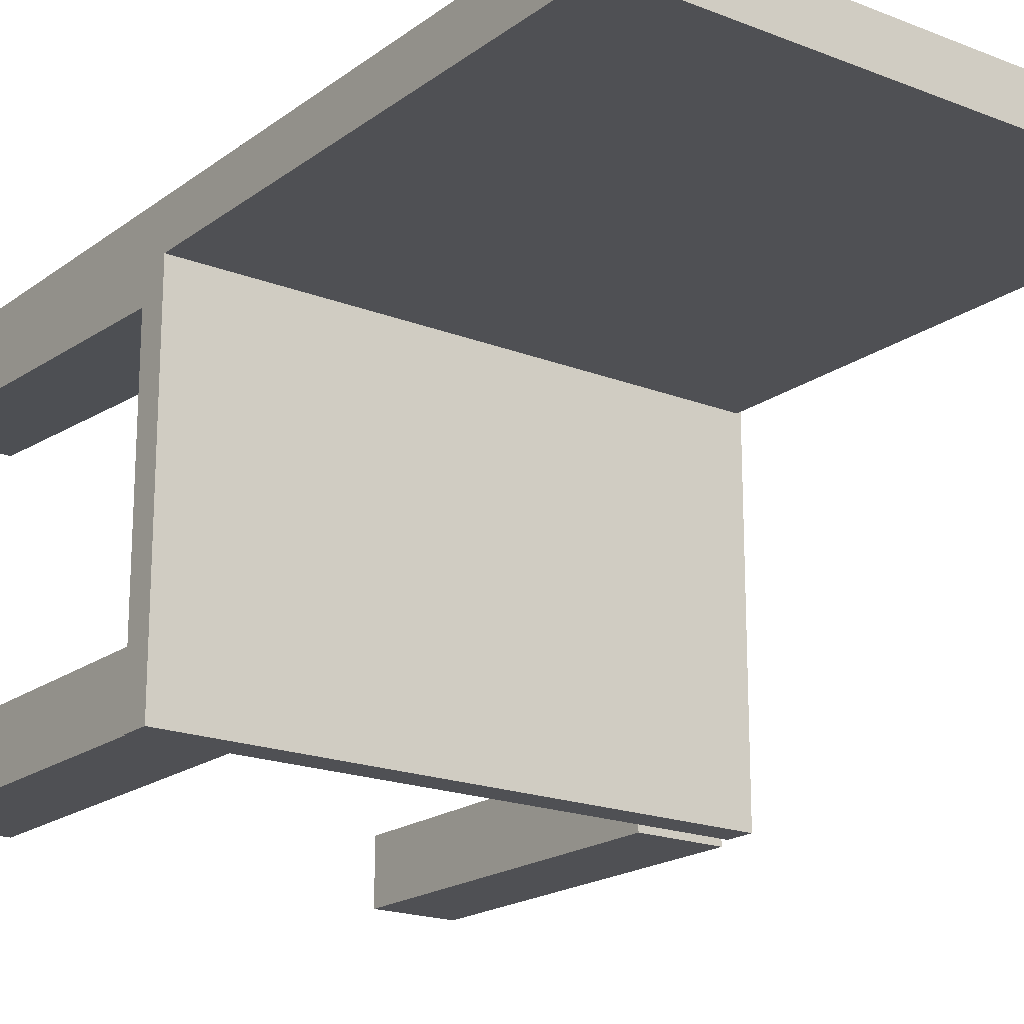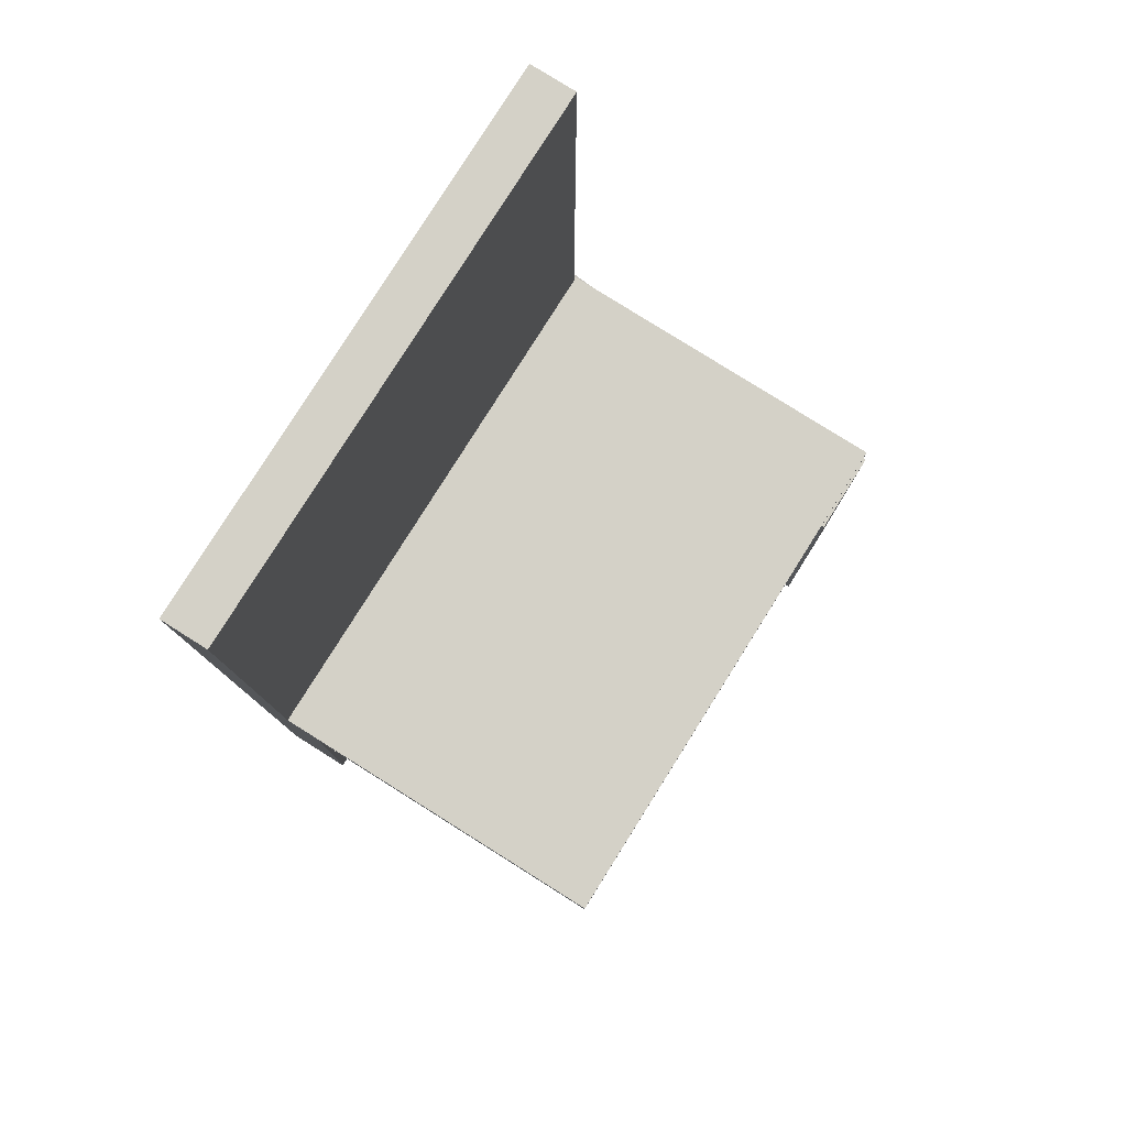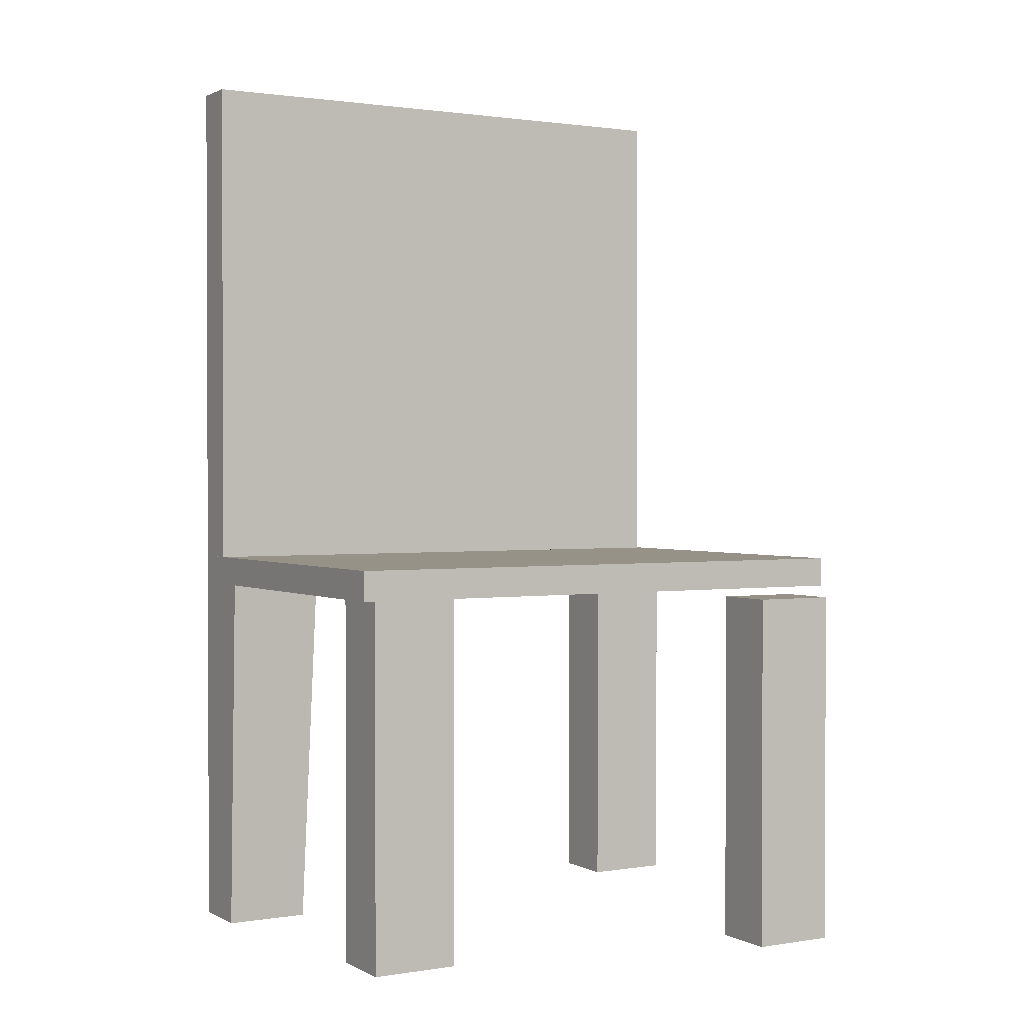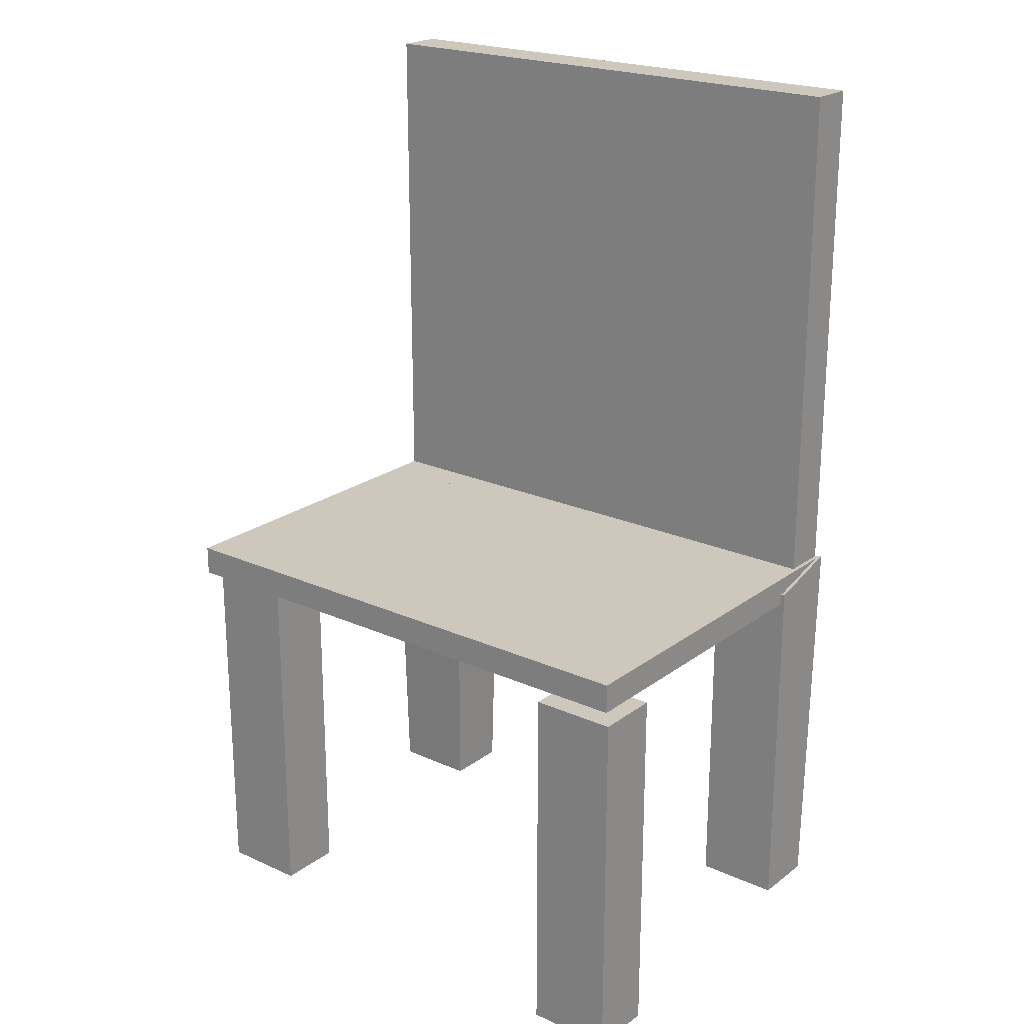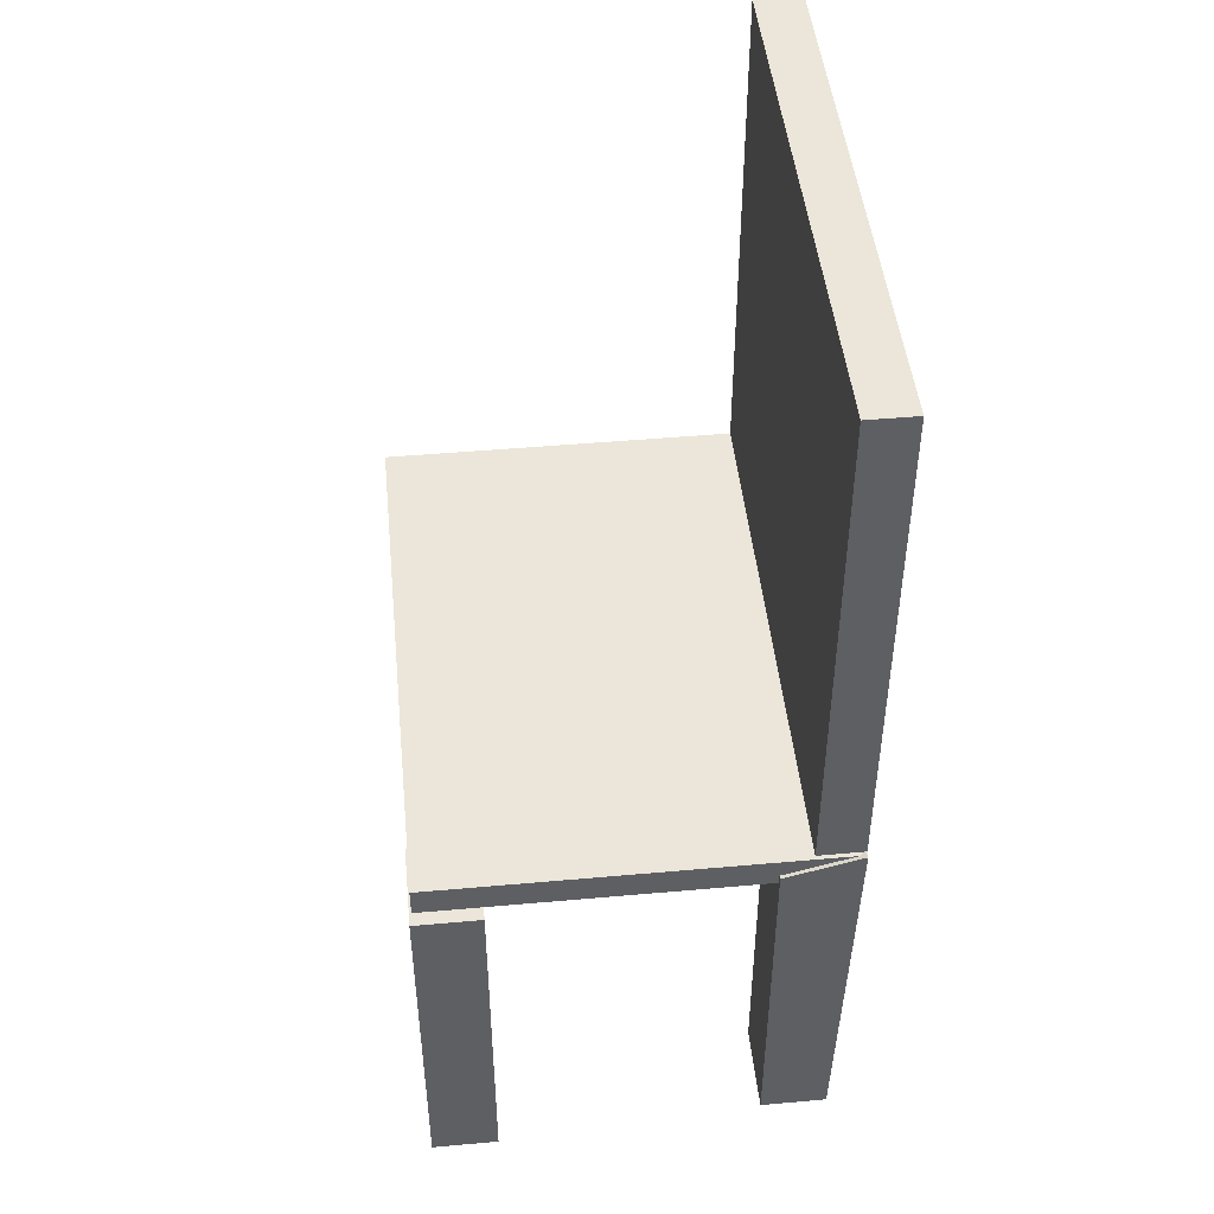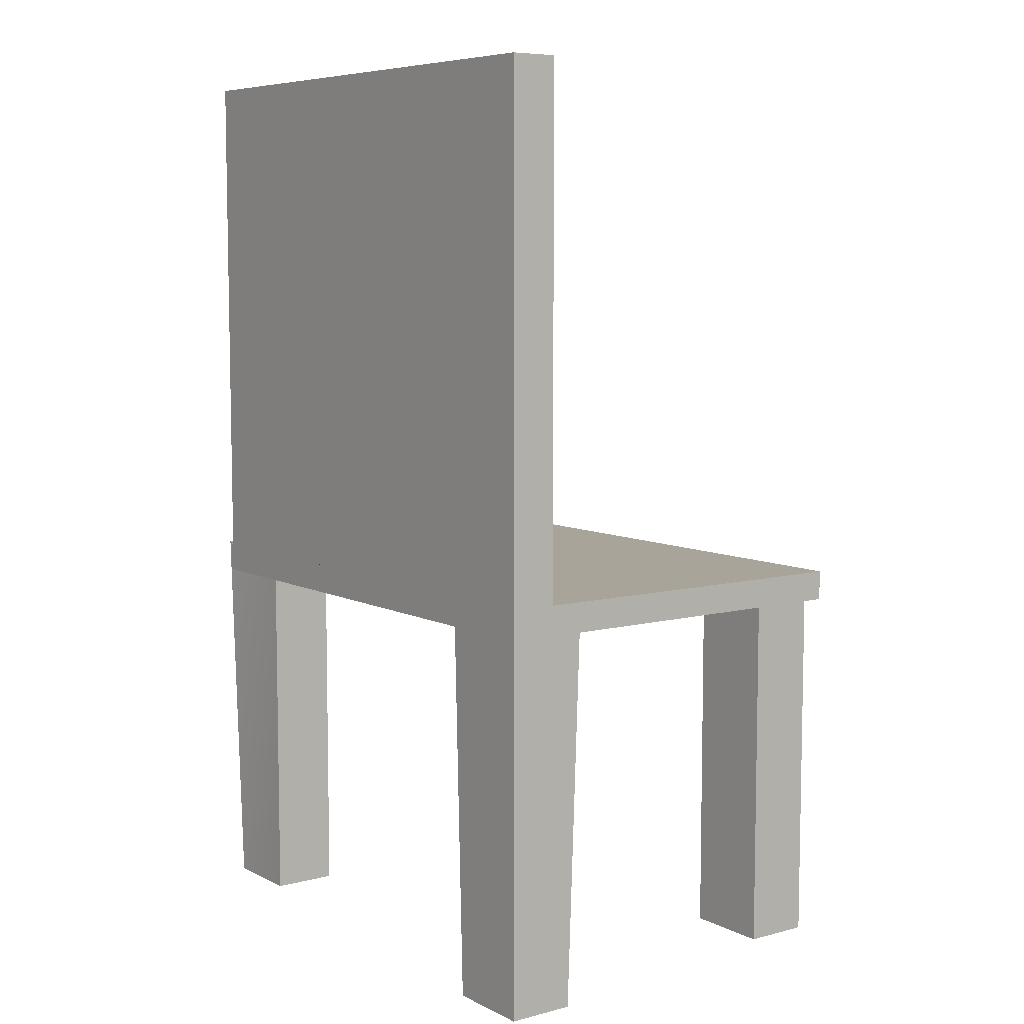
<metadata>
{"format":"obj","ext":"obj","renderer":"f3d","projection":"perspective","resolution":1024,"background":"white","views":[{"elev":-19.1,"azim":143.5,"up":"+Z"},{"elev":79.8,"azim":122.1,"up":"+Y"},{"elev":1.2,"azim":149.9,"up":"+Y"},{"elev":21.9,"azim":-141.8,"up":"+Y"},{"elev":46.8,"azim":-95.8,"up":"+Y"},{"elev":7.3,"azim":53.7,"up":"+Y"}]}
</metadata>
<code>
v -0.1691 0.06802 0.137
v -0.1691 -0.2543 0.07995
v -0.1691 0.06802 0.07995
v -0.1691 -0.2543 0.137
v -0.2433 0.06802 0.07995
v -0.2433 -0.2543 0.137
v -0.2433 -0.2543 0.07995
v -0.2433 0.08608 0.1462
v 0.2247 0.06714 -0.1372
v 0.1505 -0.2552 -0.1372
v 0.2247 -0.2552 -0.1372
v 0.1505 0.06714 -0.1372
v 0.2247 -0.2552 -0.1943
v 0.1505 0.06714 -0.1943
v 0.2247 0.06714 -0.1943
v 0.1505 -0.2552 -0.1943
v -0.1693 0.04724 -0.1458
v -0.1693 -0.2751 -0.2028
v -0.1693 0.04724 -0.2028
v -0.1693 -0.2751 -0.1458
v -0.2435 0.04724 -0.2028
v -0.2435 -0.2751 -0.1458
v -0.2435 -0.2751 -0.2028
v -0.2435 0.04724 -0.1458
v 0.1632 -0.2641 0.1469
v 0.2374 -0.2641 0.0899
v 0.2374 -0.2641 0.1469
v 0.1632 -0.2641 0.0899
v -0.2397 0.05826 0.1469
v 0.1532 0.05826 0.07855
v 0.1532 0.05826 0.1469
v 0.2374 0.05826 -0.2005
v 0.2374 0.05826 0.07855
v -0.2397 0.05826 -0.2005
v -0.2397 0.08393 -0.2005
v 0.2374 0.08393 -0.2005
v -0.2361 0.5289 0.107
v 0.2374 0.5289 0.1469
v 0.2374 0.5289 0.107
v -0.2361 0.5289 0.1469
v 0.2374 0.08393 0.107
v 0.2374 0.05826 0.1469
v 0.2374 0.08393 0.07855
v 0.2374 0.08393 0.1469
v 0.1532 0.08393 0.1469
v 0.1532 0.08393 0.07855
v 0.1532 0.08393 0.107
v -0.2361 0.08393 0.107
v -0.2361 0.08393 0.1469
v -0.2397 0.08393 0.1469
g mesh1_mesh1-geometry
f 1 2 3
f 2 1 4
f 2 5 3
f 1 6 4
f 5 2 7
f 8 6 1
f 6 5 7
f 5 6 8
g mesh1_mesh1-geometry
f 3 2 1
f 4 1 2
f 3 5 2
f 3 1 5
f 4 6 1
f 4 2 6
f 7 2 5
f 1 8 5
f 1 6 8
f 7 6 2
f 7 5 6
f 8 6 5
g mesh1_mesh1-geometry
f 5 1 3
f 5 8 1
g mesh1_mesh1-geometry
f 6 2 4
f 2 6 7
g mesh2_mesh2-geometry
f 9 10 11
f 10 9 12
f 13 9 11
f 14 10 12
f 9 13 15
f 10 14 16
f 14 13 16
f 13 14 15
g mesh2_mesh2-geometry
f 11 10 9
f 12 9 10
f 11 13 10
f 11 9 13
f 12 14 9
f 12 10 14
f 16 10 13
f 15 13 9
f 15 9 14
f 16 14 10
f 16 13 14
f 15 14 13
g mesh2_mesh2-geometry
f 10 13 11
f 13 10 16
g mesh2_mesh2-geometry
f 9 14 12
f 14 9 15
g mesh3_mesh3-geometry
f 17 18 19
f 18 17 20
f 18 21 19
f 17 22 20
f 21 18 23
f 22 17 24
f 22 21 23
f 21 22 24
g mesh3_mesh3-geometry
f 19 18 17
f 20 17 18
f 19 21 18
f 21 17 19
f 19 17 21
f 20 22 17
f 20 18 22
f 23 18 21
f 17 21 24
f 24 21 17
f 24 17 22
f 23 22 18
f 23 21 22
f 24 22 21
g mesh3_mesh3-geometry
f 22 18 20
f 18 22 23
g mesh4_mesh4-geometry
f 25 26 27
f 26 25 28
f 29 30 31
f 30 32 33
f 34 30 29
f 32 30 34
f 35 32 34
f 32 35 36
f 37 38 39
f 38 37 40
g mesh4_mesh4-geometry
f 27 26 25
f 28 25 26
f 27 41 26
f 27 25 42
f 25 28 31
f 28 26 30
f 26 41 33
f 42 41 27
f 31 42 25
f 30 31 28
f 33 30 26
f 43 33 41
f 44 41 42
f 45 42 31
f 30 33 46
f 43 46 33
f 41 47 43
f 44 38 41
f 47 44 41
f 41 44 47
f 44 42 45
f 46 43 47
f 47 41 48
f 39 41 38
f 38 44 49
f 44 47 45
f 45 47 44
f 45 49 44
f 48 45 47
f 47 45 48
f 37 48 41
f 39 37 41
f 39 38 37
f 40 38 49
f 45 48 49
f 49 48 45
f 37 40 48
f 40 37 38
f 49 48 40
g mesh4_mesh4-geometry
f 26 41 27
f 42 25 27
f 31 28 25
f 30 26 28
f 33 41 26
f 27 41 42
f 25 42 31
f 28 31 30
f 26 30 33
f 41 33 43
f 42 41 44
f 31 42 45
f 32 43 33
f 41 38 44
f 45 42 44
f 50 31 45
f 31 50 29
f 43 32 36
f 36 46 43
f 48 41 47
f 38 41 39
f 49 44 38
f 44 49 45
f 50 45 49
f 50 34 29
f 48 47 46
f 46 36 35
f 41 48 37
f 41 37 39
f 49 38 40
f 49 35 50
f 34 50 35
f 46 35 48
f 48 40 37
f 40 48 49
f 48 35 49
g mesh4_mesh4-geometry
f 31 30 29
f 30 47 31
f 31 47 30
f 33 32 30
f 46 33 30
f 33 43 32
f 33 46 43
f 43 47 41
f 45 31 50
f 31 47 45
f 45 47 31
f 29 30 34
f 29 50 31
f 47 30 46
f 46 30 47
f 34 30 32
f 36 32 43
f 43 46 36
f 47 43 46
f 49 45 50
f 29 34 50
f 46 47 48
f 34 32 35
f 36 35 32
f 35 36 46
f 50 35 49
f 35 50 34
f 48 35 46
f 49 35 48
g mesh5_mesh5-geometry
l 21 24
g mesh6_mesh6-geometry
l 42 8
l 41 8

</code>
